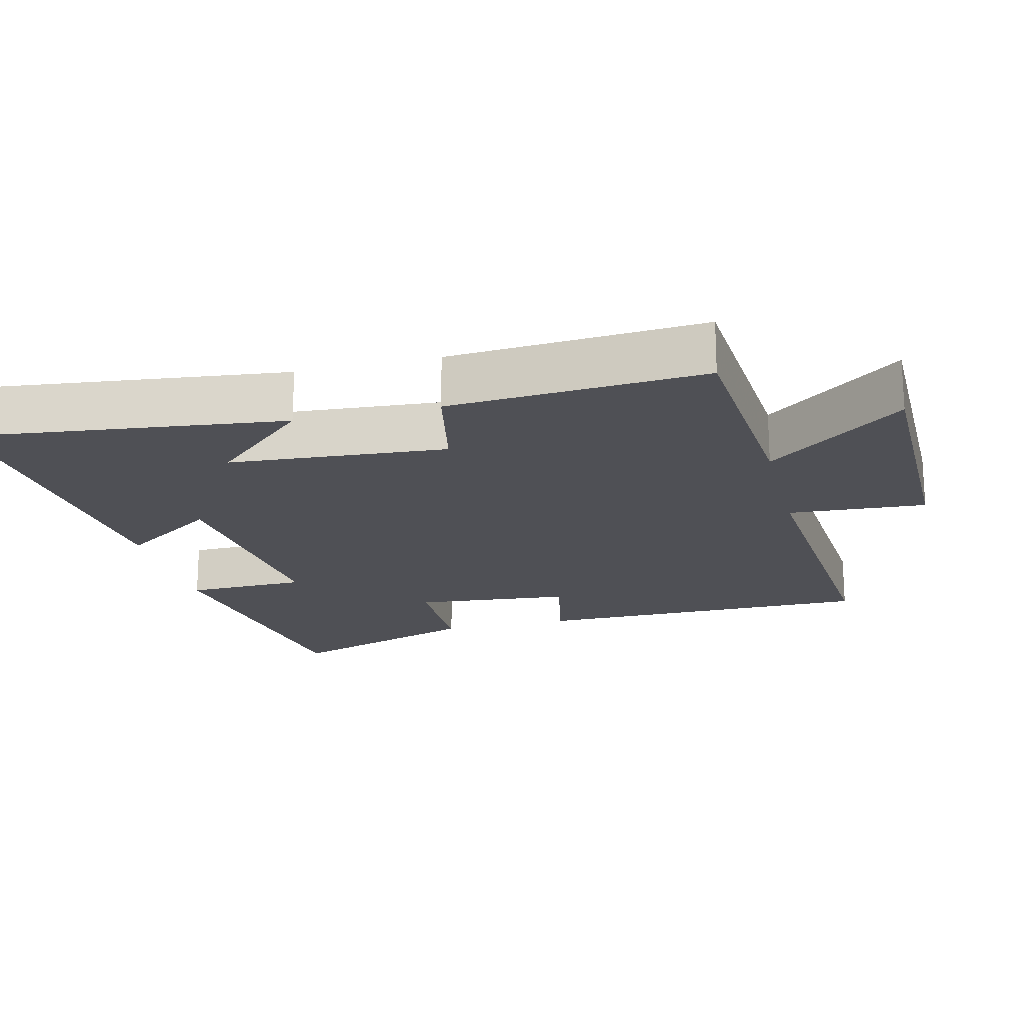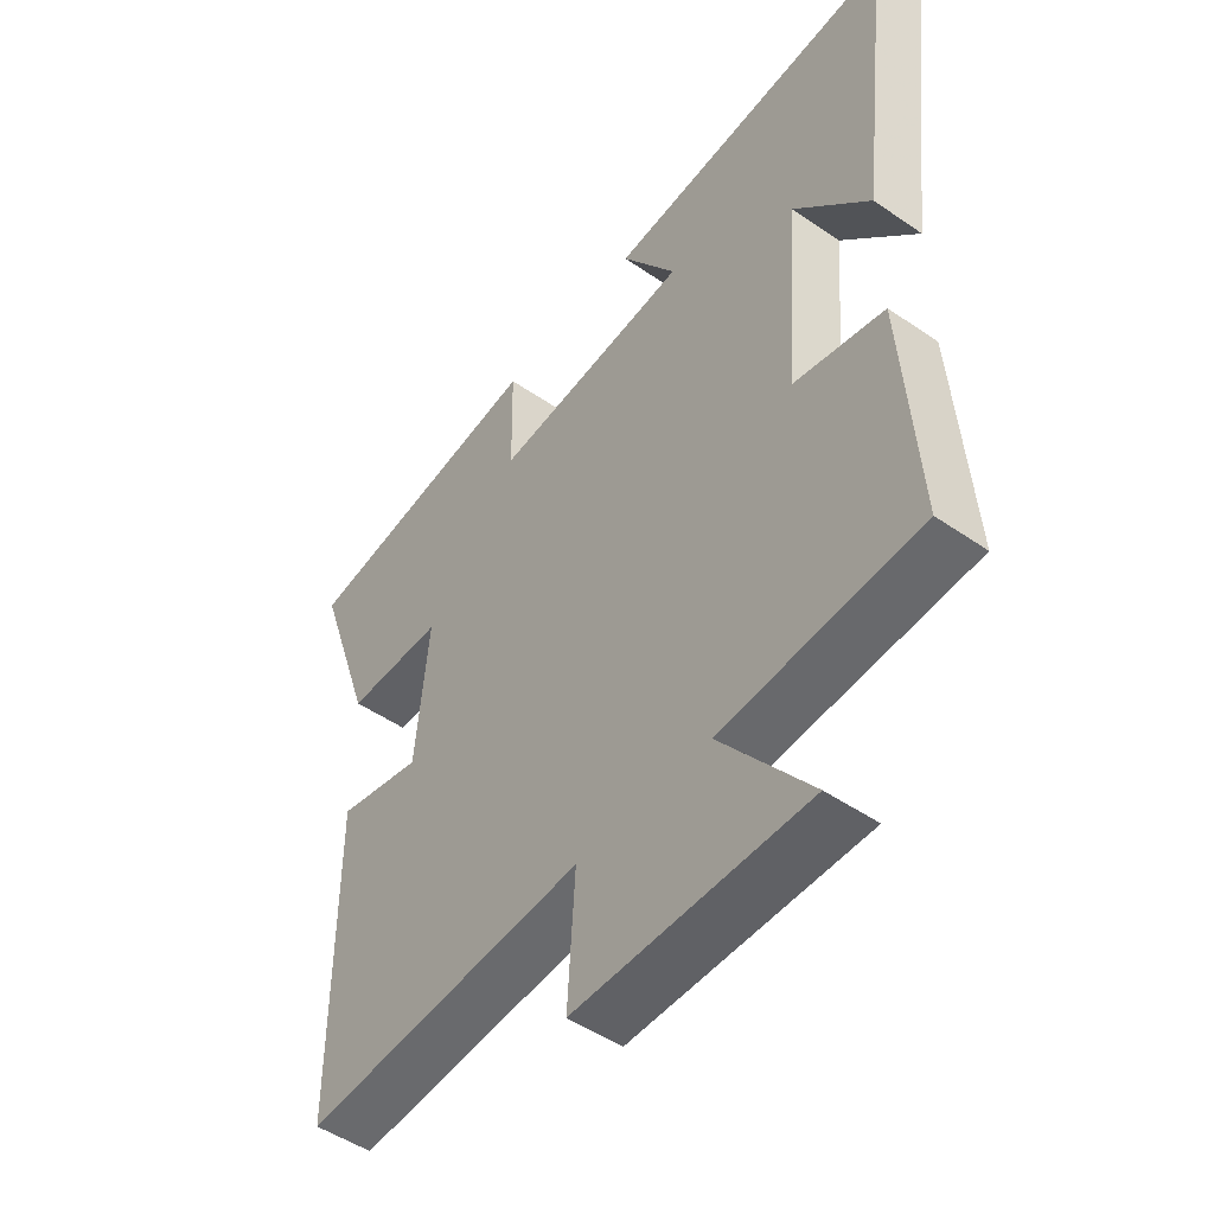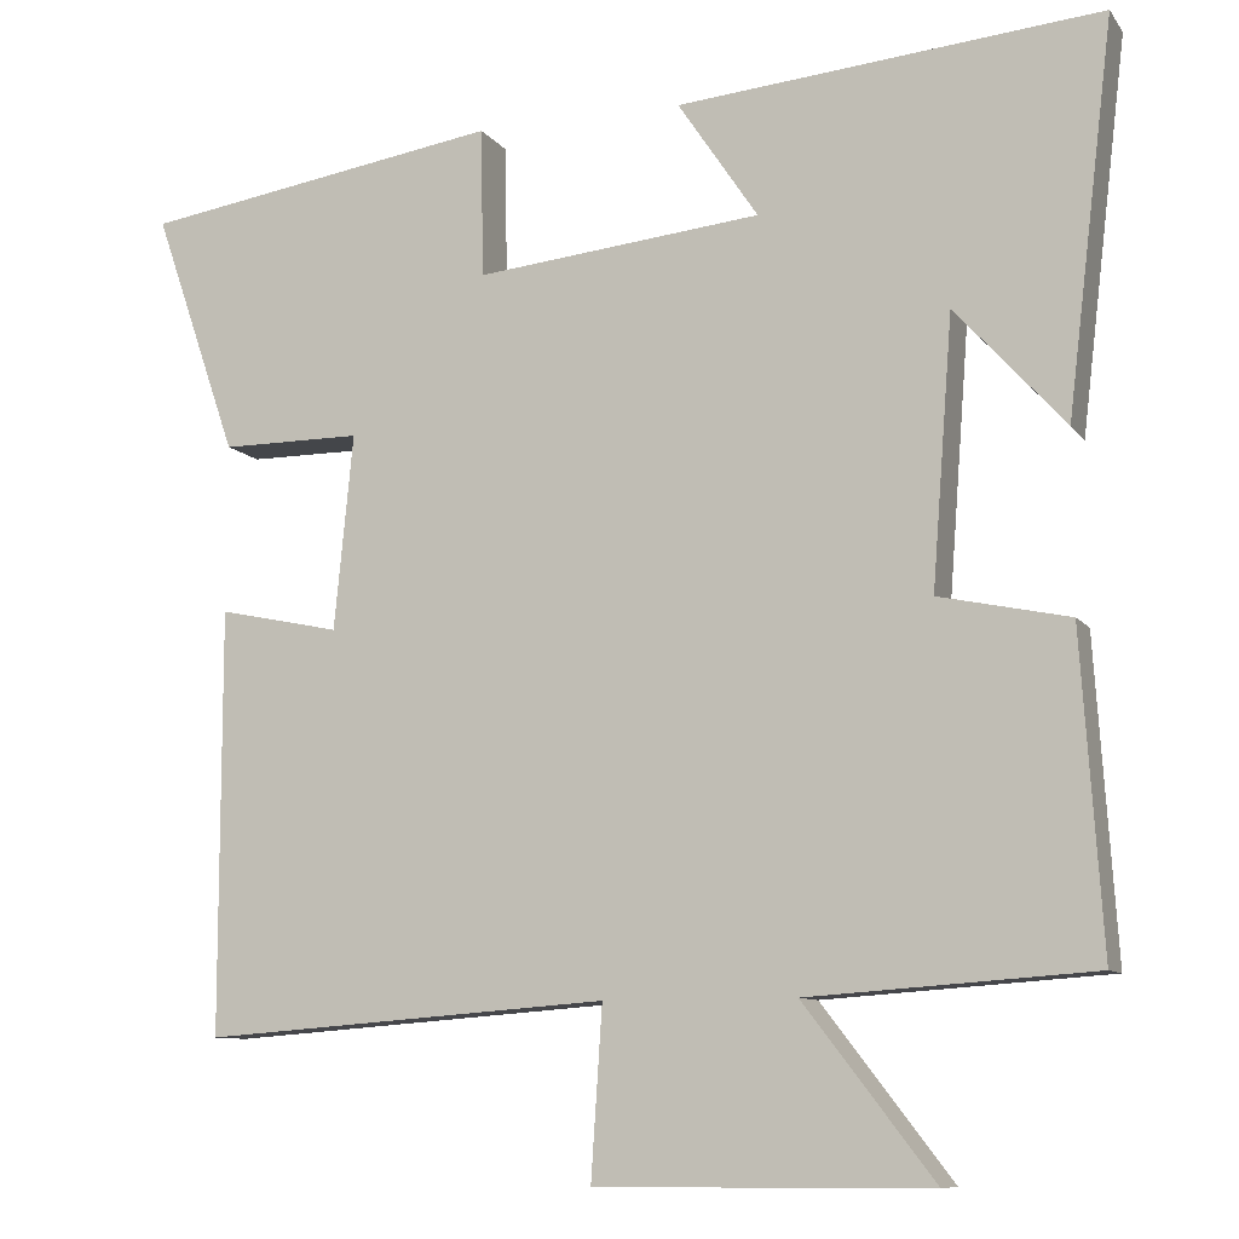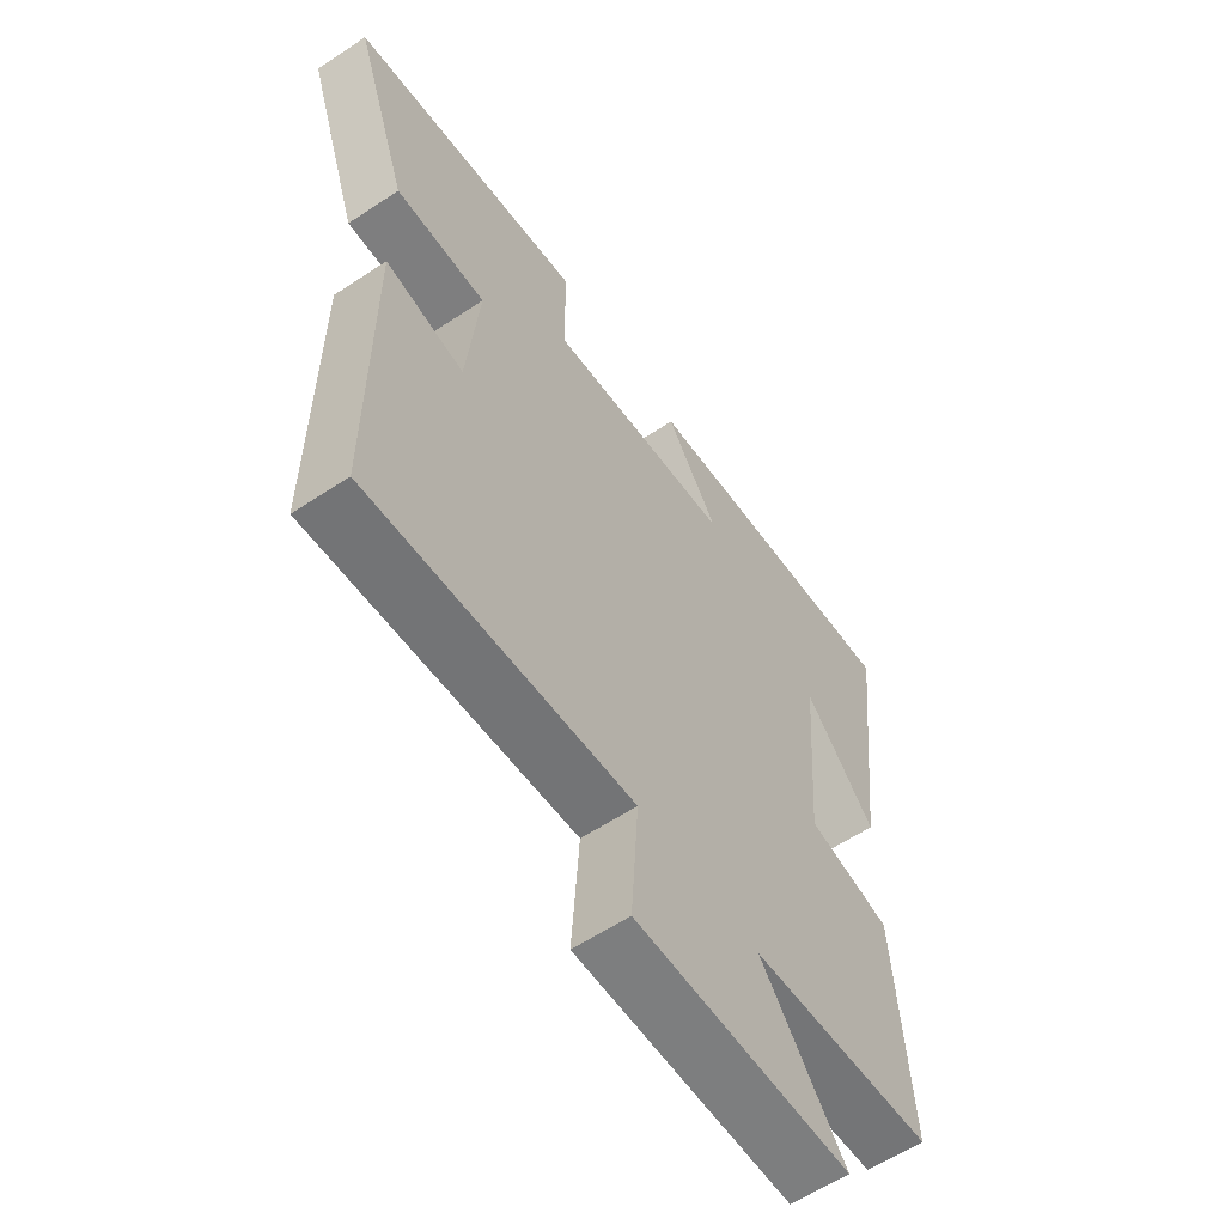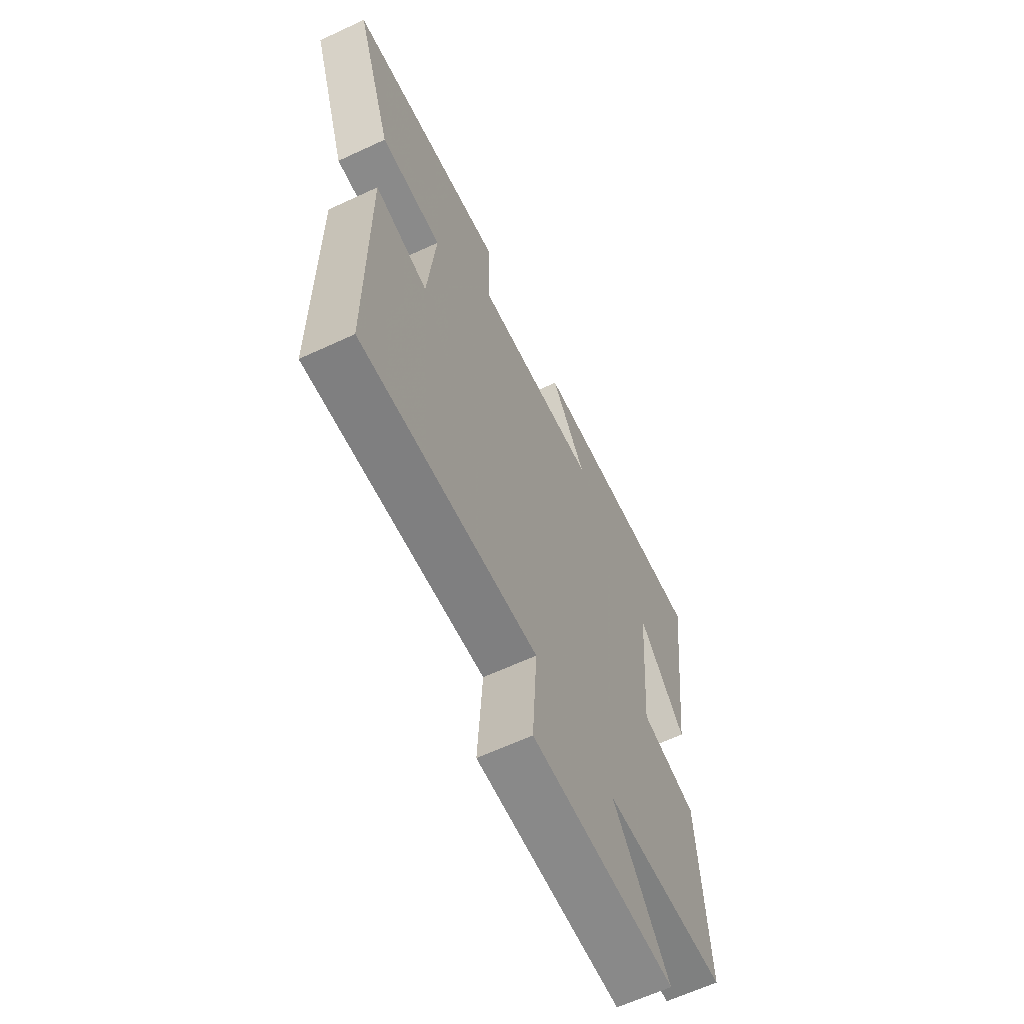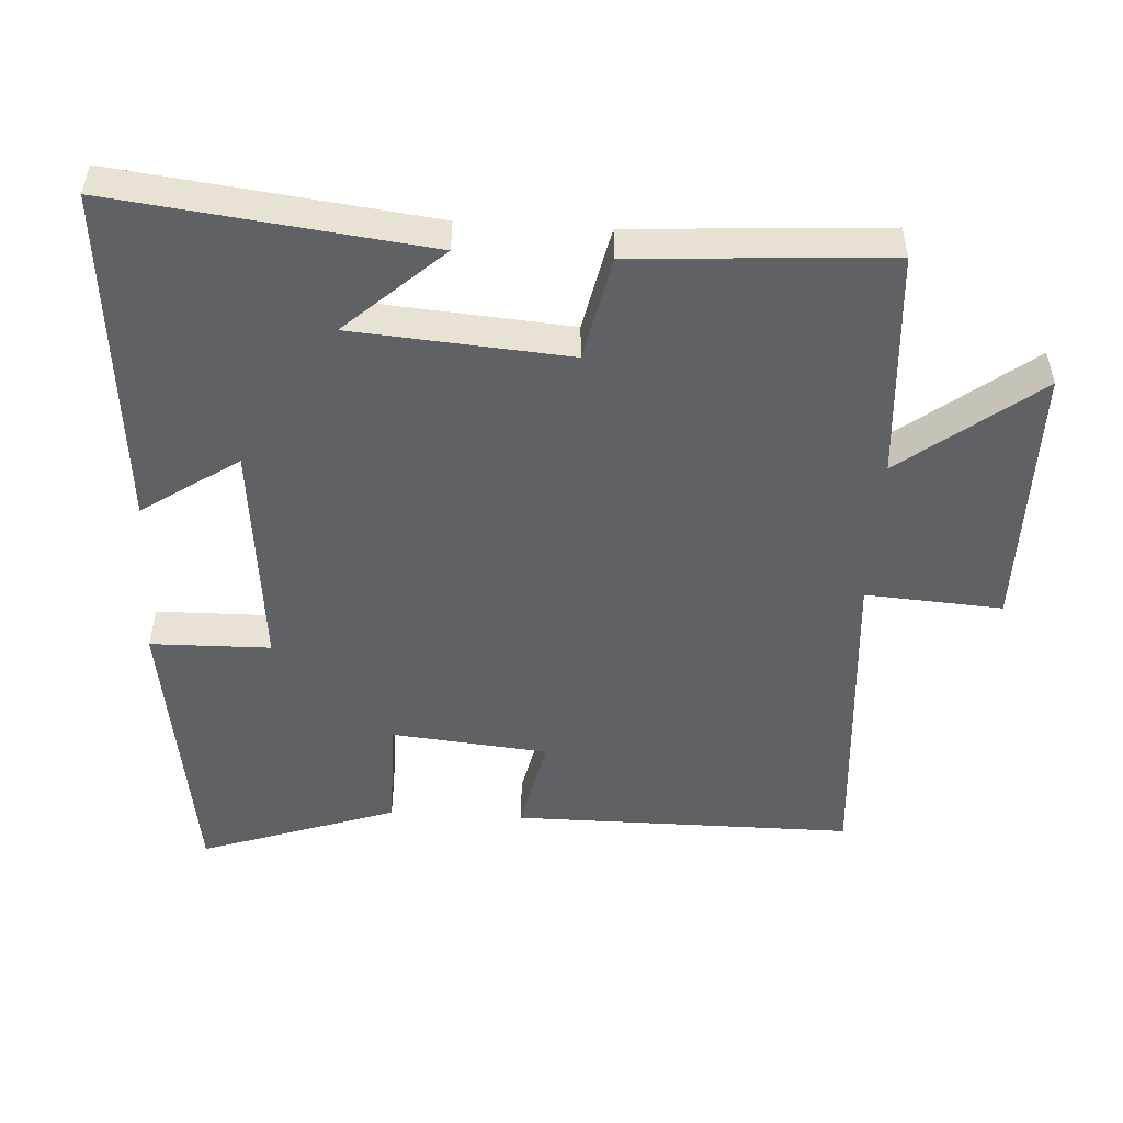
<metadata>
{"format":"obj","ext":"obj","renderer":"f3d","projection":"perspective","resolution":1024,"background":"white","views":[{"elev":-19.3,"azim":104.0,"up":"+Y"},{"elev":-49.4,"azim":52.6,"up":"+Z"},{"elev":-9.6,"azim":21.1,"up":"+Z"},{"elev":-59.5,"azim":-55.7,"up":"+Z"},{"elev":-63.4,"azim":-64.8,"up":"+Z"},{"elev":-50.3,"azim":86.6,"up":"+Y"}]}
</metadata>
<code>
v -0.597 0.07 0.435
v -0.179 0.07 0.5
v -0.176 0.07 0.327
v 0.156 0.07 0.361
v 0.063 0.07 0.5
v 0.554 0.07 0.544
v 0.5 0.07 0.092
v 0.373 0.07 0.232
v 0.349 0.07 -0.08
v 0.5 0.07 -0.112
v 0.524 0.07 -0.477
v 0.194 0.07 -0.5
v 0.345 0.07 -0.696
v -0.041 0.07 -0.698
v -0.028 0.07 -0.5
v -0.5 0.07 -0.535
v -0.5 0.07 -0.044
v -0.359 0.07 -0.074
v -0.337 0.07 0.152
v -0.5 0.07 0.152
v -0.597 0 0.435
v -0.179 0 0.5
v -0.176 0 0.327
v 0.156 0 0.361
v 0.063 0 0.5
v 0.554 0 0.544
v 0.5 0 0.092
v 0.373 0 0.232
v 0.349 0 -0.08
v 0.5 0 -0.112
v 0.524 0 -0.477
v 0.194 0 -0.5
v 0.345 0 -0.696
v -0.041 0 -0.698
v -0.028 0 -0.5
v -0.5 0 -0.535
v -0.5 0 -0.044
v -0.359 0 -0.074
v -0.337 0 0.152
v -0.5 0 0.152
f 19 20 1 2
f 18 19 2 3
f 15 16 17 18
f 15 18 3 4
f 12 13 14 15
f 12 15 4
f 9 10 11 12
f 8 9 12 4
f 6 7 8
f 4 5 6 8
f 22 21 40 39
f 23 22 39 38
f 38 37 36 35
f 24 23 38 35
f 35 34 33 32
f 24 35 32
f 32 31 30 29
f 24 32 29 28
f 28 27 26
f 28 26 25 24
f 1 21 22 2
f 2 22 23 3
f 3 23 24 4
f 4 24 25 5
f 5 25 26 6
f 6 26 27 7
f 7 27 28 8
f 8 28 29 9
f 9 29 30 10
f 10 30 31 11
f 11 31 32 12
f 12 32 33 13
f 13 33 34 14
f 14 34 35 15
f 15 35 36 16
f 16 36 37 17
f 17 37 38 18
f 18 38 39 19
f 19 39 40 20
f 20 40 21 1

</code>
